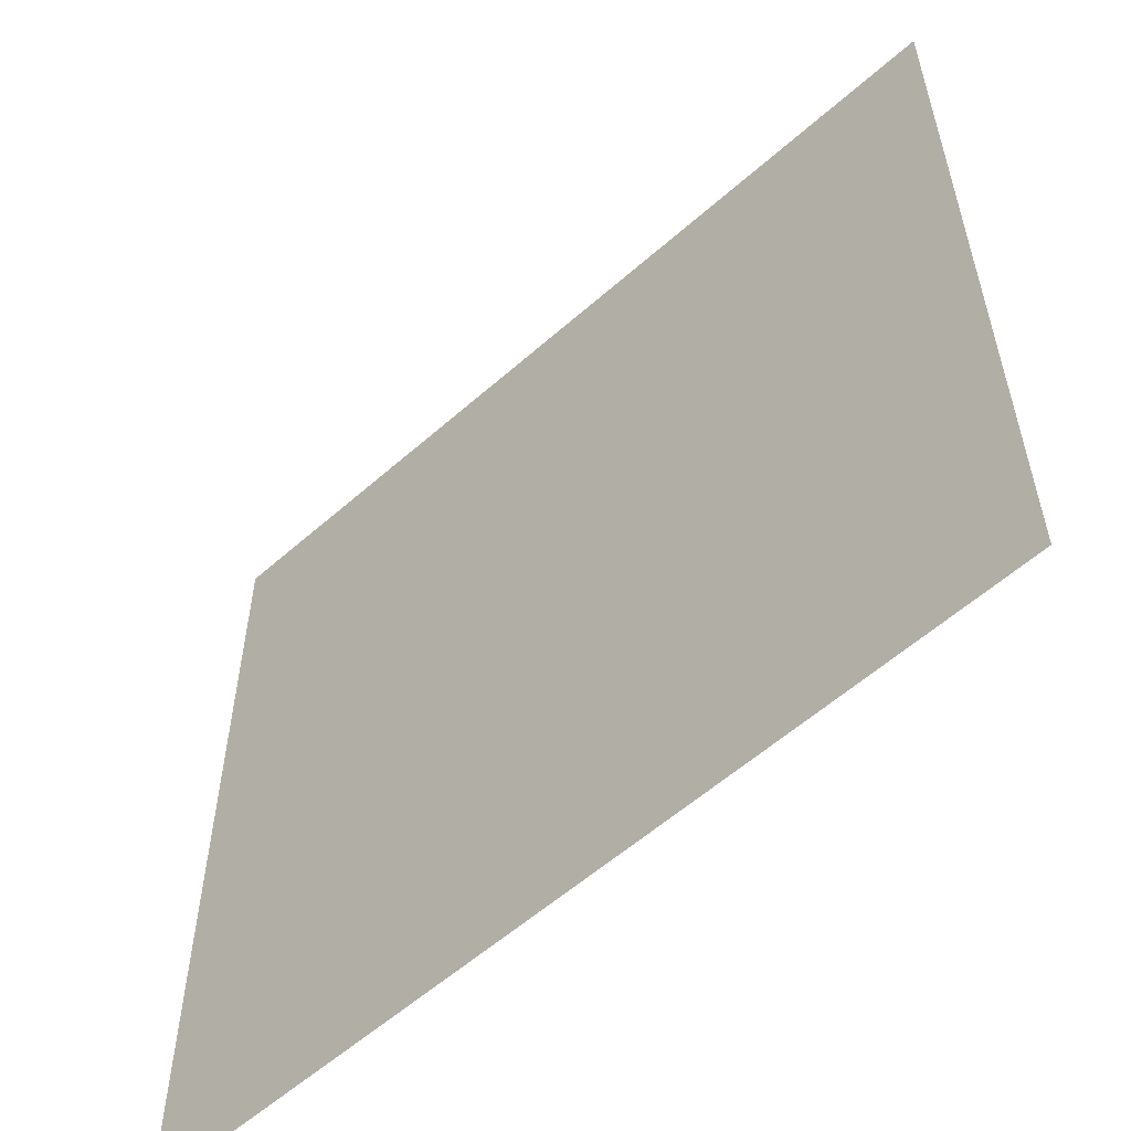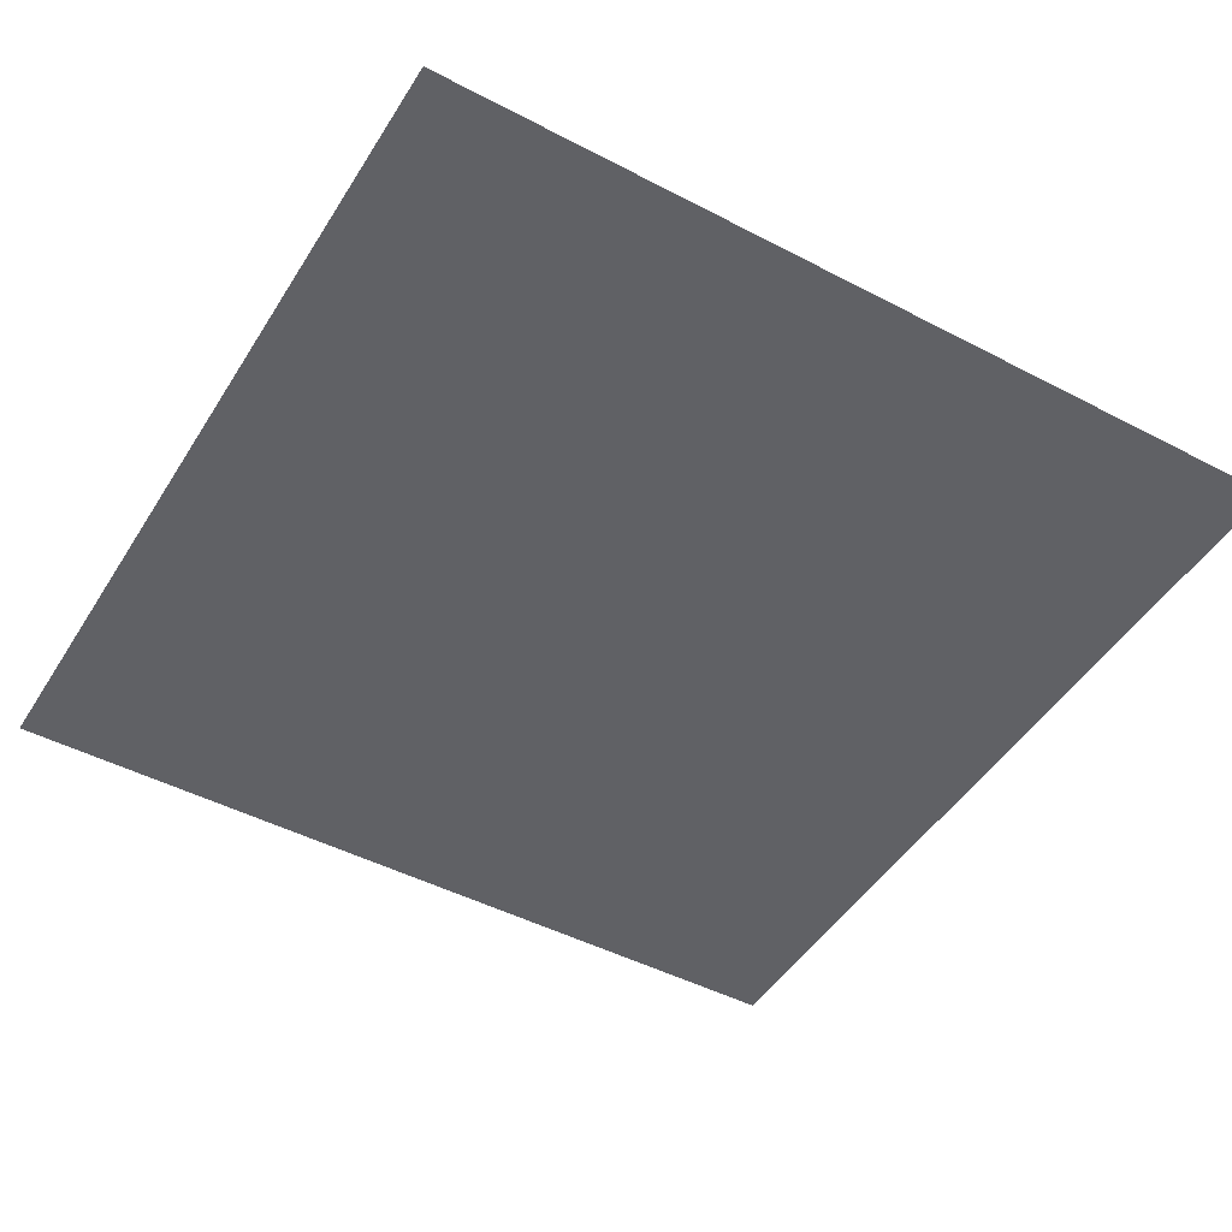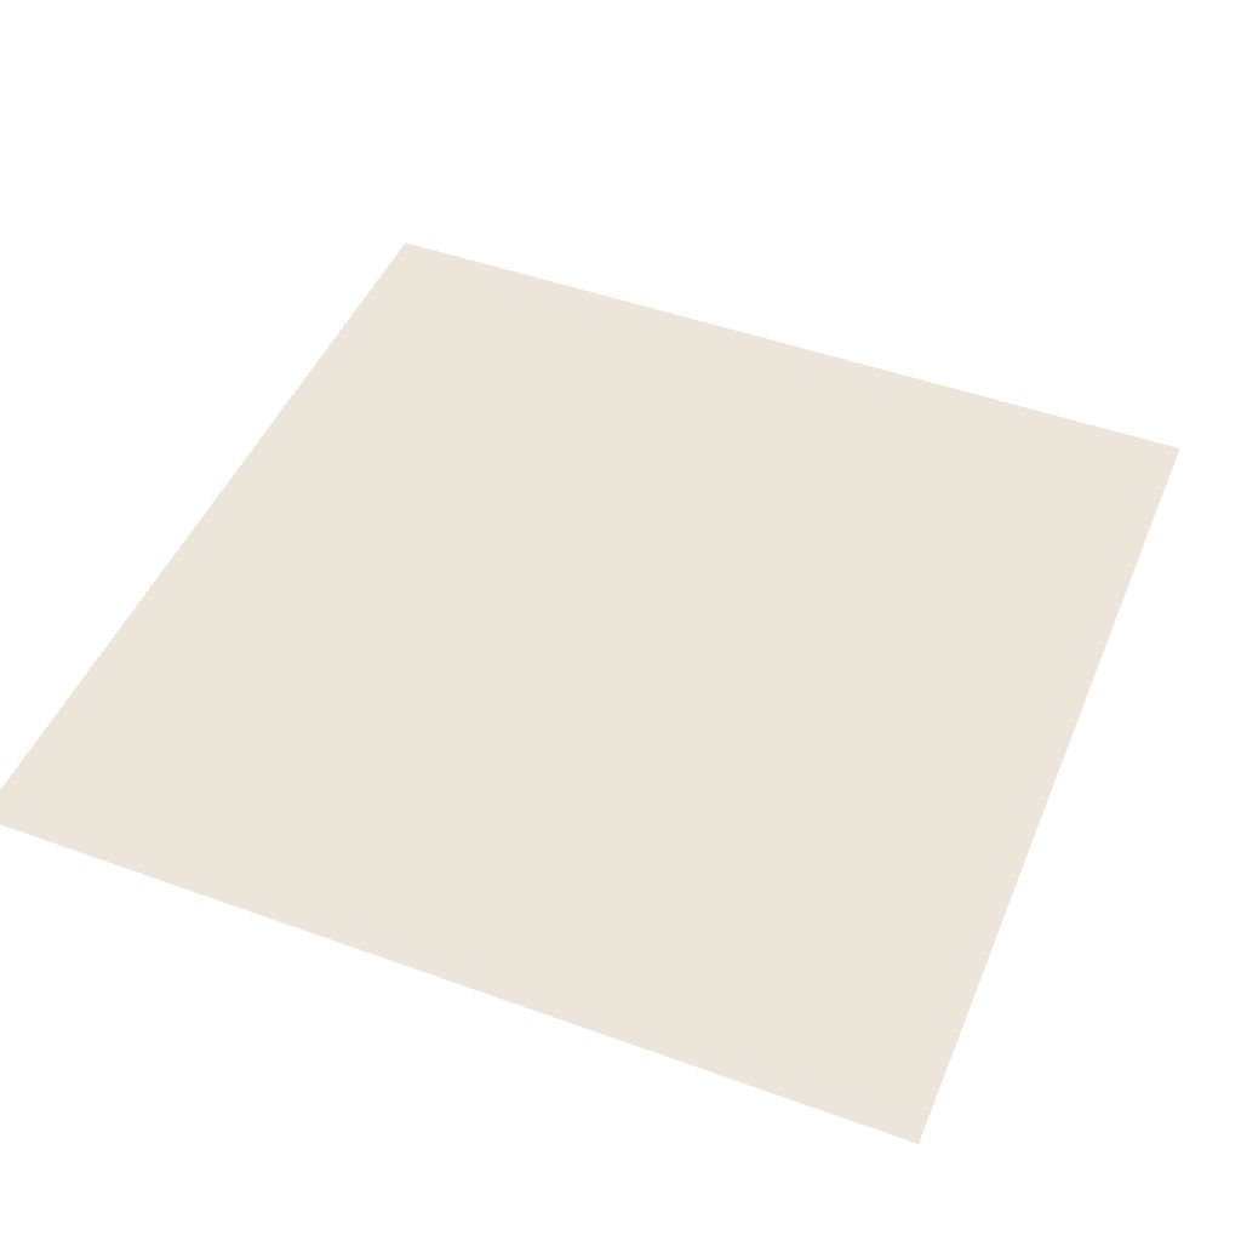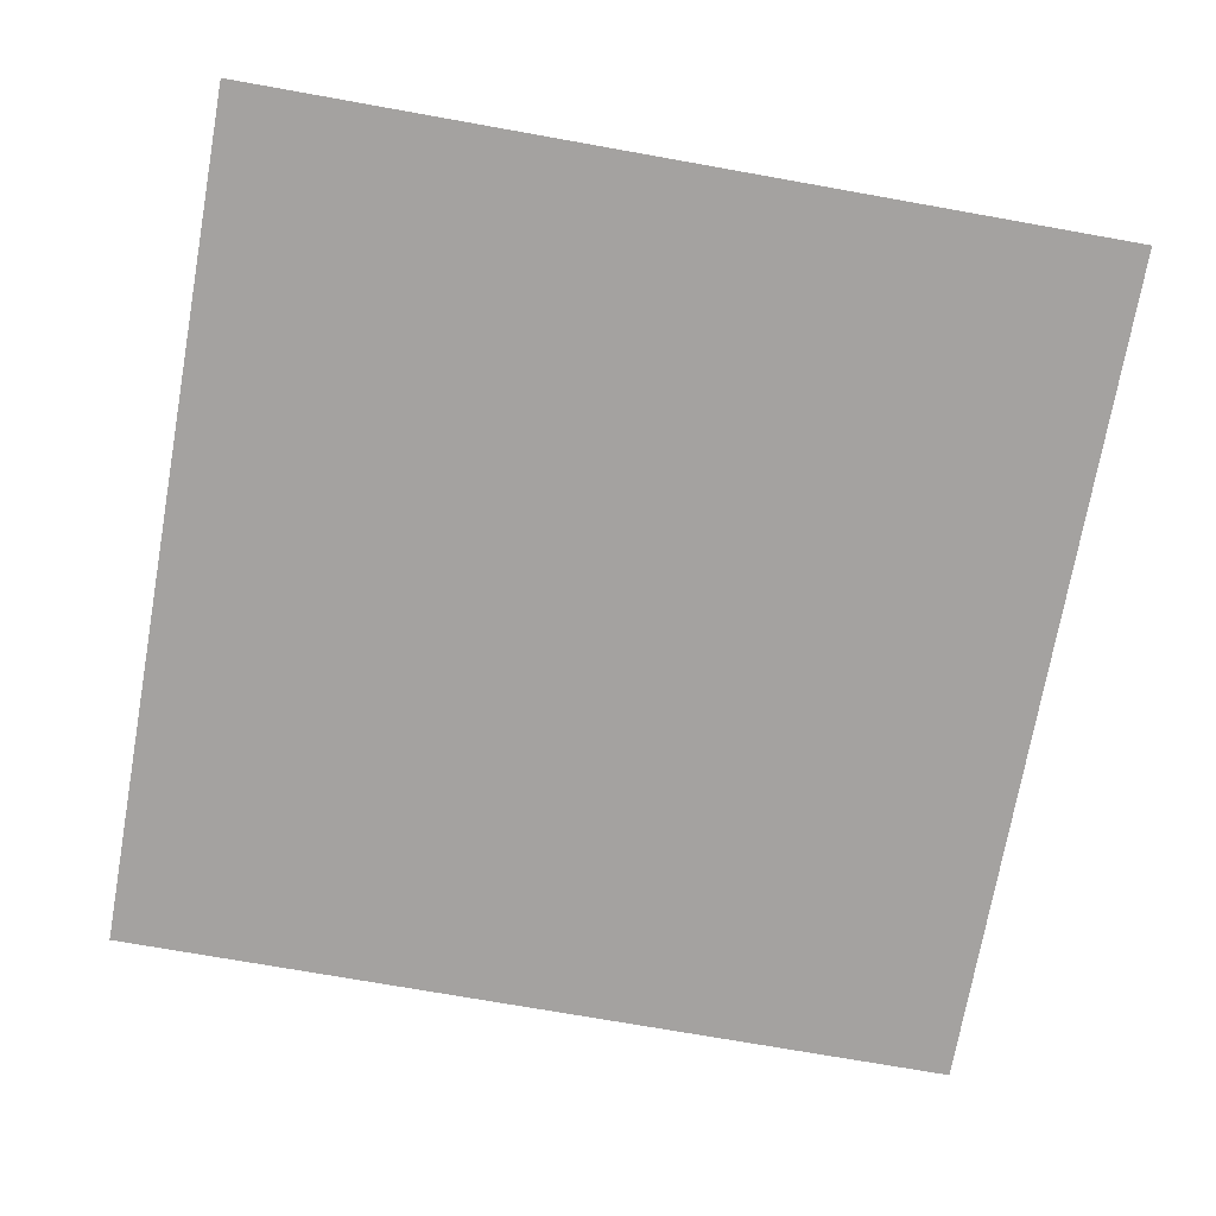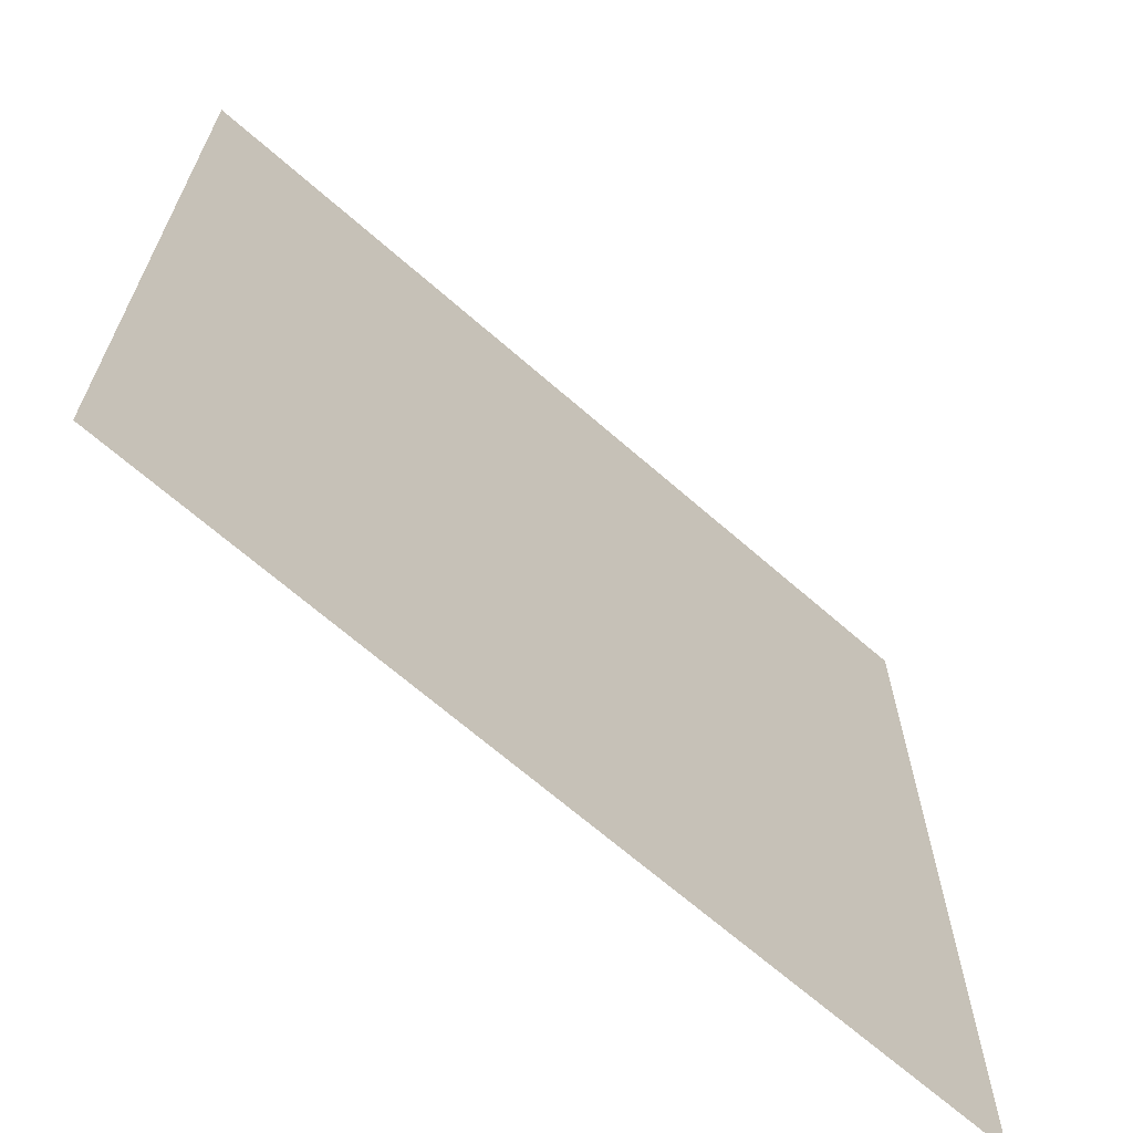
<metadata>
{"format":"obj","ext":"obj","renderer":"f3d","projection":"perspective","resolution":1024,"background":"white","views":[{"elev":-57.4,"azim":42.6,"up":"+Z"},{"elev":-47.1,"azim":59.4,"up":"+Y"},{"elev":47.3,"azim":-67.7,"up":"+Y"},{"elev":-72.7,"azim":-100.1,"up":"+Y"},{"elev":-67.3,"azim":138.7,"up":"+Z"}]}
</metadata>
<code>
v 0 1 0
v 0 1 1
v 1 1 1
v 1 1 0
f 1 2 3
f 3 4 1

</code>
